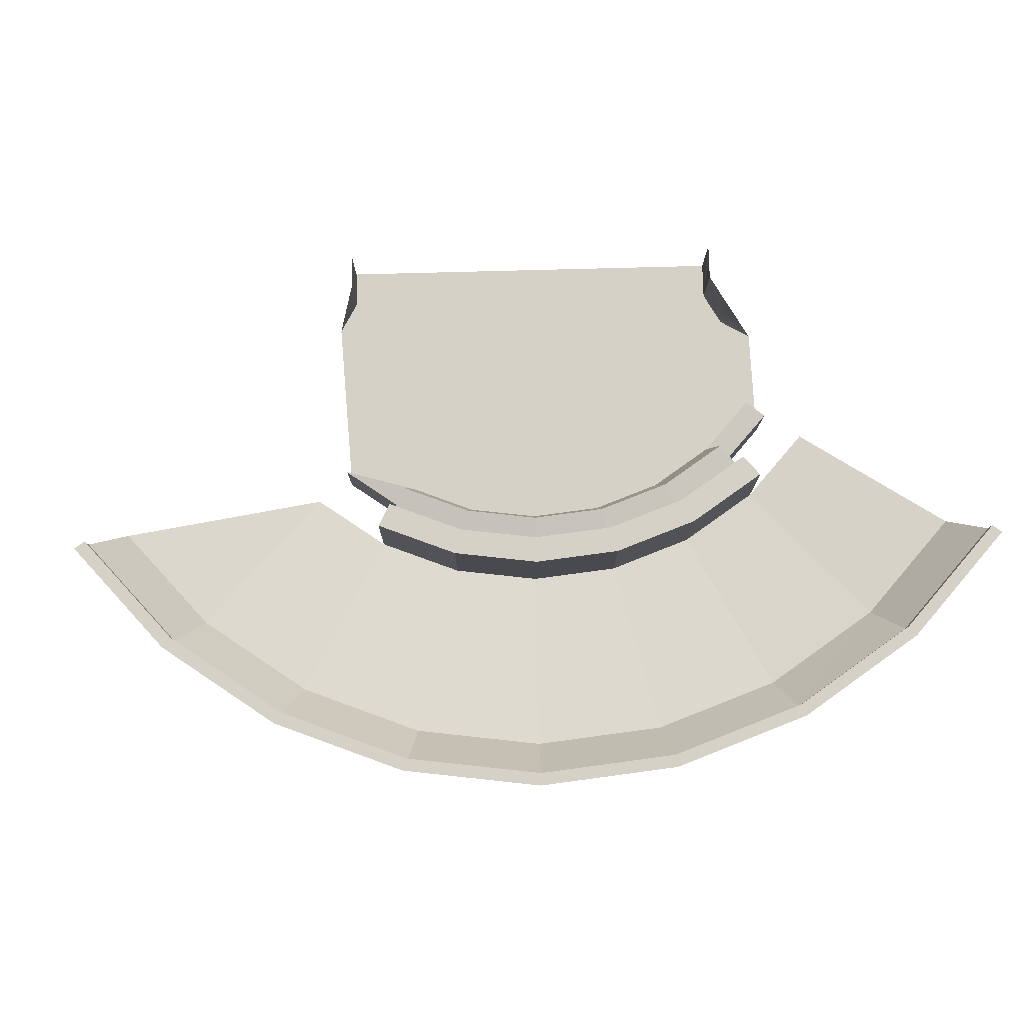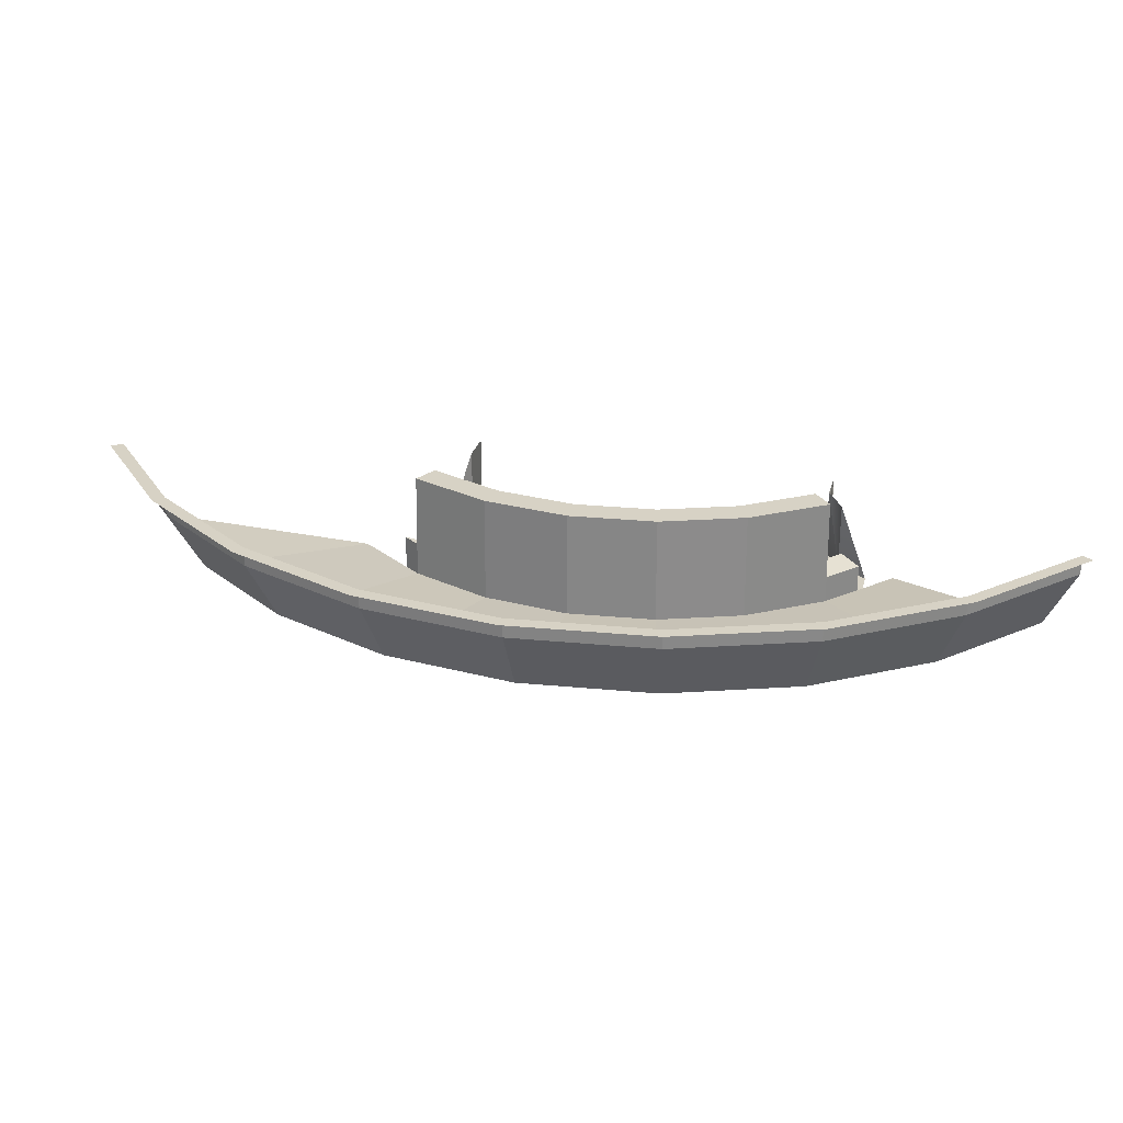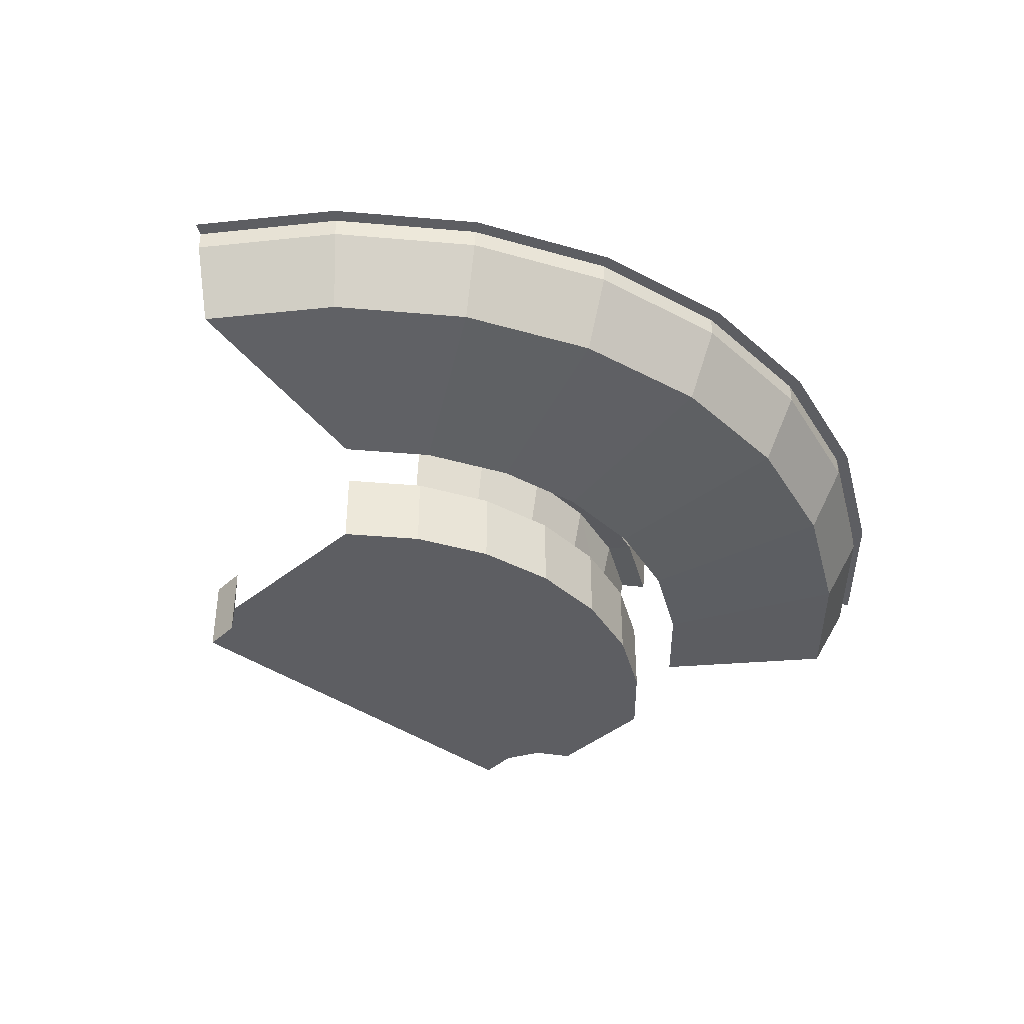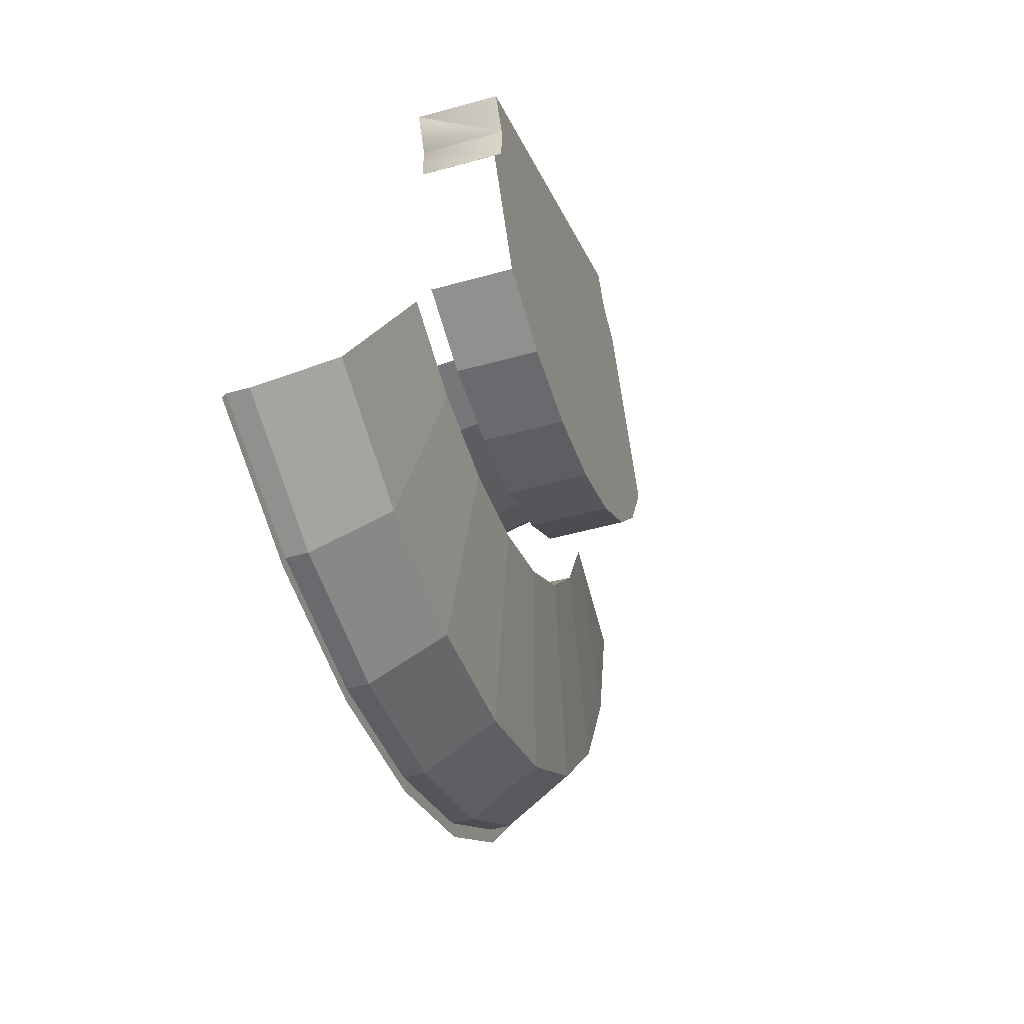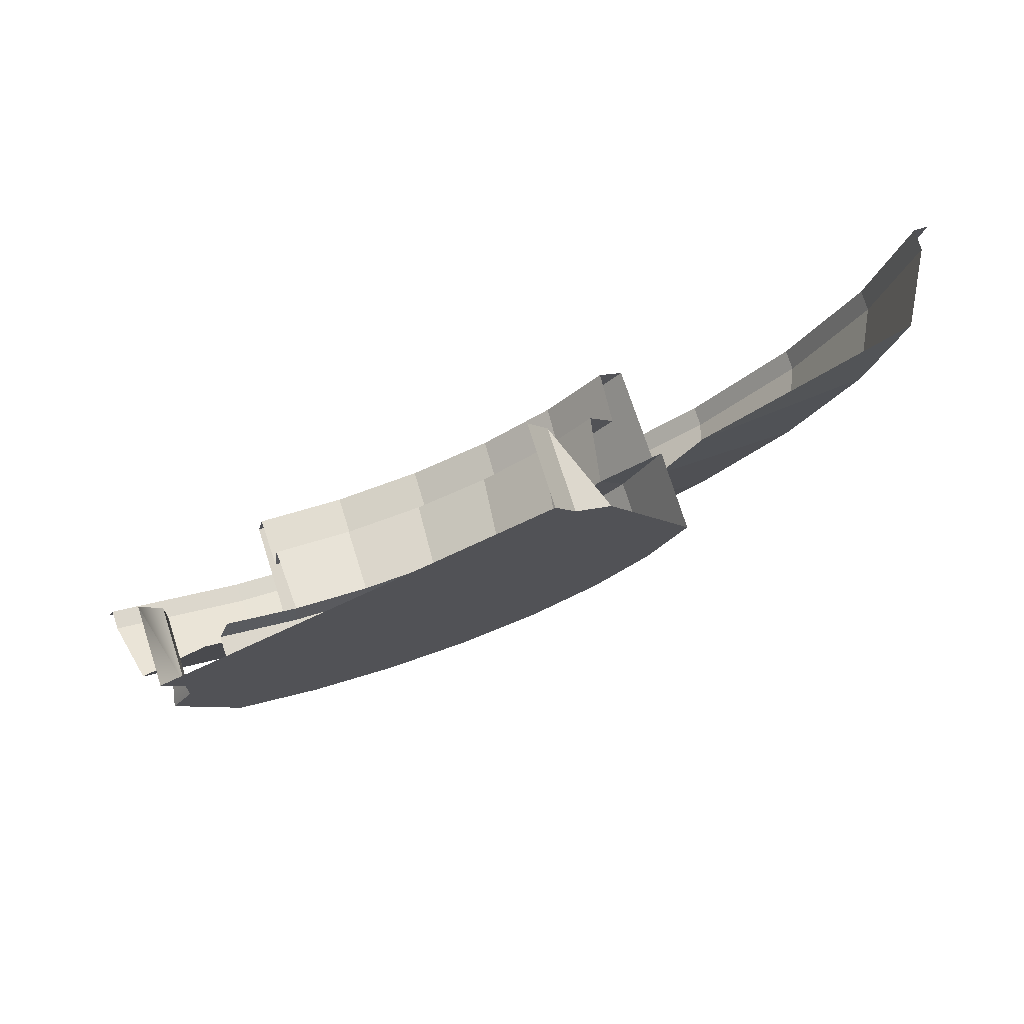
<metadata>
{"format":"obj","ext":"obj","renderer":"f3d","projection":"perspective","resolution":1024,"background":"white","views":[{"elev":79.4,"azim":-30.2,"up":"+Z"},{"elev":27.6,"azim":-14.2,"up":"+Z"},{"elev":-39.1,"azim":-70.1,"up":"+Z"},{"elev":-48.1,"azim":107.4,"up":"+Y"},{"elev":75.4,"azim":162.3,"up":"+Y"}]}
</metadata>
<code>
o LM_L_LSwL2_BmpBot
v -368.6 358.3 11.13
v -367.8 359.6 11.13
v -353.1 351.9 11.13
v -367.8 359.6 11.13
v -352.7 353.3 11.13
v -353.1 351.9 11.13
v -353.1 351.9 11.13
v -352.7 353.3 11.13
v -336.5 349.4 11.13
v -352.7 353.3 11.13
v -367.8 359.6 11.13
v -352.7 353.3 8.866
v -352.7 353.3 11.13
v -336.4 350.8 11.13
v -336.5 349.4 11.13
v -381 369.3 11.13
v -367.8 359.6 11.13
v -368.6 358.3 11.13
v -367.8 359.6 8.866
v -352.7 353.3 11.13
v -352.7 353.3 8.866
v -336.4 350.8 8.866
v -382.1 368.2 11.13
v -381 369.3 11.13
v -368.6 358.3 11.13
v -336.4 350.8 11.13
v -352.7 353.3 11.13
v -336.4 350.8 8.866
v -367.8 359.6 11.13
v -381 369.3 11.13
v -367.8 359.6 8.866
v -336.5 349.4 11.13
v -336.4 350.8 11.13
v -319.8 350.9 11.13
v -381 369.3 11.13
v -381 369.3 8.866
v -367.8 359.6 8.866
v -336.4 350.8 11.13
v -336.4 350.8 8.866
v -320 352.3 8.866
v -352.7 353.3 8.866
v -367.8 359.6 8.866
v -351.6 357.3 1.107
v -336.4 350.8 11.13
v -320 352.3 11.13
v -319.8 350.9 11.13
v -391.5 381.8 11.13
v -381 369.3 11.13
v -382.1 368.2 11.13
v -320 352.3 11.13
v -336.4 350.8 11.13
v -320 352.3 8.866
v -336.4 350.8 8.866
v -352.7 353.3 8.866
v -336.3 355 1.107
v -381 369.3 11.13
v -391.5 381.8 11.13
v -381 369.3 8.866
v -367.8 359.6 8.866
v -381 369.3 8.866
v -365.8 363.2 1.107
v -392.8 381 11.13
v -391.5 381.8 11.13
v -382.1 368.2 11.13
v -367.8 359.6 8.866
v -365.8 363.2 1.107
v -351.6 357.3 1.107
v -352.7 353.3 8.866
v -351.6 357.3 1.107
v -336.3 355 1.107
v -391.5 381.8 11.13
v -391.5 381.8 8.866
v -381 369.3 8.866
v -319.8 350.9 11.13
v -320 352.3 11.13
v -303.8 356.5 11.13
v -320 352.3 8.866
v -336.4 350.8 8.866
v -320.9 356.4 1.107
v -381 369.3 8.866
v -391.5 381.8 8.866
v -378.2 372.3 1.107
v -381 369.3 8.866
v -378.2 372.3 1.107
v -365.8 363.2 1.107
v -320 352.3 11.13
v -320 352.3 8.866
v -304.4 357.8 8.866
v -336.4 350.8 8.866
v -336.3 355 1.107
v -320.9 356.4 1.107
v -320 352.3 11.13
v -304.4 357.8 11.13
v -303.8 356.5 11.13
v -398.6 396.4 11.13
v -391.5 381.8 11.13
v -392.8 381 11.13
v -304.4 357.8 11.13
v -320 352.3 11.13
v -304.4 357.8 8.866
v -391.5 381.8 11.13
v -398.6 396.4 11.13
v -391.5 381.8 8.866
v -400.1 395.9 11.13
v -398.6 396.4 11.13
v -392.8 381 11.13
v -391.5 381.8 8.866
v -388 384.1 1.107
v -378.2 372.3 1.107
v -398.6 396.4 11.13
v -398.6 396.4 8.866
v -391.5 381.8 8.866
v -304.4 357.8 8.866
v -320 352.3 8.866
v -306.3 361.5 1.107
v -391.5 381.8 8.866
v -398.6 396.4 8.866
v -388 384.1 1.107
v -320 352.3 8.866
v -320.9 356.4 1.107
v -306.3 361.5 1.107
v -345.9 378.1 -2.04
v -351.6 357.3 1.107
v -365.8 363.2 1.107
v -335.8 376.5 -2.04
v -336.3 355 1.107
v -351.6 357.3 1.107
v -355.3 382 -2.04
v -365.8 363.2 1.107
v -378.2 372.3 1.107
v -345 381.3 10.32
v -345.8 378.3 10.32
v -355.2 382.2 10.32
v -402.1 412.3 11.13
v -398.6 396.4 11.13
v -400.1 395.9 11.13
v -335.7 379.9 10.32
v -335.8 376.8 10.32
v -345.8 378.3 10.32
v -353.7 384.9 10.32
v -345 381.3 10.32
v -355.2 382.2 10.32
v -355.2 382.2 10.32
v -363.4 388.2 10.32
v -353.7 384.9 10.32
v -345 381.3 10.32
v -335.7 379.9 10.32
v -345.8 378.3 10.32
v -398.6 396.4 11.13
v -402.1 412.3 11.13
v -398.6 396.4 8.866
v -325.6 377.5 -2.04
v -320.9 356.4 1.107
v -336.3 355 1.107
v -363.5 388 -2.04
v -378.2 372.3 1.107
v -388 384.1 1.107
v -363.4 388.2 10.32
v -361.3 390.4 10.32
v -353.7 384.9 10.32
v -398.6 396.4 8.866
v -394.7 397.8 1.107
v -388 384.1 1.107
v -355.2 382.2 10.32
v -345.8 378.3 10.32
v -355.3 382 -2.04
v -335.7 379.9 10.32
v -326.3 380.7 10.32
v -335.8 376.8 10.32
v -345.8 378.3 10.32
v -335.8 376.8 10.32
v -345.9 378.1 -2.04
v -344.9 381.7 4.749
v -345 381.3 10.32
v -353.7 384.9 10.32
v -326.3 380.7 10.32
v -325.6 377.7 10.32
v -335.8 376.8 10.32
v -355.3 382 -2.04
v -345.9 378.1 -2.04
v -365.8 363.2 1.107
v -361.3 390.4 10.32
v -363.4 388.2 10.32
v -369.8 396 10.32
v -345.9 378.1 -2.04
v -335.8 376.5 -2.04
v -351.6 357.3 1.107
v -403.6 412.1 11.13
v -402.1 412.3 11.13
v -400.1 395.9 11.13
v -335.7 380.3 4.749
v -335.7 379.9 10.32
v -345 381.3 10.32
v -353.5 385.3 4.749
v -353.7 384.9 10.32
v -361.3 390.4 10.32
v -363.4 388.2 10.32
v -355.2 382.2 10.32
v -363.5 388 -2.04
v -353.5 385.3 4.749
v -344.9 381.7 4.749
v -353.7 384.9 10.32
v -335.8 376.5 -2.04
v -335.8 376.8 10.32
v -325.6 377.7 10.32
v -344.9 381.7 4.749
v -335.7 380.3 4.749
v -345 381.3 10.32
v -363.5 388 -2.04
v -355.3 382 -2.04
v -378.2 372.3 1.107
v -367.3 397.6 10.32
v -361.3 390.4 10.32
v -369.8 396 10.32
v -402.1 412.3 11.13
v -402.1 412.3 8.866
v -398.6 396.4 8.866
v -398.6 396.4 8.866
v -402.1 412.3 8.866
v -394.7 397.8 1.107
v -335.8 376.5 -2.04
v -325.6 377.5 -2.04
v -336.3 355 1.107
v -345.8 378.3 10.32
v -345.9 378.1 -2.04
v -355.3 382 -2.04
v -326.4 381.2 4.749
v -326.3 380.7 10.32
v -335.7 379.9 10.32
v -361 390.8 4.749
v -353.5 385.3 4.749
v -361.3 390.4 10.32
v -361 390.8 4.749
v -361.3 390.4 10.32
v -367.3 397.6 10.32
v -335.8 376.8 10.32
v -335.8 376.5 -2.04
v -345.9 378.1 -2.04
v -355.2 382.2 10.32
v -355.3 382 -2.04
v -363.5 388 -2.04
v -335.7 380.3 4.749
v -326.4 381.2 4.749
v -335.7 379.9 10.32
v -315.9 380.9 -2.04
v -306.3 361.5 1.107
v -320.9 356.4 1.107
v -344.1 384.5 5.359
v -344.9 381.7 4.749
v -353.5 385.3 4.749
v -370.1 395.8 -2.04
v -369.8 396 10.32
v -363.4 388.2 10.32
v -352.1 387.8 5.358
v -344.1 384.5 5.359
v -353.5 385.3 4.749
v -335.6 383.2 5.36
v -335.7 380.3 4.749
v -344.9 381.7 4.749
v -370.1 395.8 -2.04
v -388 384.1 1.107
v -394.7 397.8 1.107
v -344.1 384.5 5.359
v -335.6 383.2 5.36
v -344.9 381.7 4.749
v -352.1 387.8 5.358
v -353.5 385.3 4.749
v -361 390.8 4.749
v -359 392.9 5.357
v -352.1 387.8 5.358
v -361 390.8 4.749
v -370.1 395.8 -2.04
v -363.5 388 -2.04
v -388 384.1 1.107
v -366.9 397.9 4.749
v -361 390.8 4.749
v -367.3 397.6 10.32
v -325.6 377.5 -2.04
v -335.8 376.5 -2.04
v -325.6 377.7 10.32
v -335.6 383.2 5.36
v -327 384 5.361
v -335.7 380.3 4.749
v -363.5 388 -2.04
v -370.1 395.8 -2.04
v -363.4 388.2 10.32
v -325.6 377.5 -2.04
v -315.9 380.9 -2.04
v -320.9 356.4 1.107
v -327 384 5.361
v -326.4 381.2 4.749
v -335.7 380.3 4.749
v -359 392.9 5.357
v -361 390.8 4.749
v -366.9 397.9 4.749
v -344.1 384.5 5.359
v -352.1 387.8 5.358
v -343.7 386 -2.022
v -335.6 383.2 5.36
v -344.1 384.5 5.359
v -335.6 384.8 -2.021
v -352.1 387.8 5.358
v -359 392.9 5.357
v -351.3 389.2 -2.022
v -402.1 412.3 8.866
v -398 412.7 1.107
v -394.7 397.8 1.107
v -364.5 399.5 5.356
v -359 392.9 5.357
v -366.9 397.9 4.749
v -352.1 387.8 5.358
v -351.3 389.2 -2.022
v -343.7 386 -2.022
v -344.1 384.5 5.359
v -343.7 386 -2.022
v -335.6 384.8 -2.021
v -327 384 5.361
v -335.6 383.2 5.36
v -327.3 385.6 -2.02
v -359 392.9 5.357
v -364.5 399.5 5.356
v -357.9 394 -2.023
v -359 392.9 5.357
v -357.9 394 -2.023
v -351.3 389.2 -2.022
v -344.5 383.2 -2.632
v -343.7 386 -2.022
v -352.7 386.6 -2.632
v -374.5 404.9 -2.04
v -370.1 395.8 -2.04
v -394.7 397.8 1.107
v -335.6 383.2 5.36
v -335.6 384.8 -2.021
v -327.3 385.6 -2.02
v -343.7 386 -2.022
v -351.3 389.2 -2.022
v -352.7 386.6 -2.632
v -335.7 381.9 -2.632
v -335.6 384.8 -2.021
v -344.5 383.2 -2.632
v -352.7 386.6 -2.632
v -351.3 389.2 -2.022
v -359.9 391.9 -2.632
v -335.6 384.8 -2.021
v -343.7 386 -2.022
v -344.5 383.2 -2.632
v -374.5 404.9 -2.04
v -394.7 397.8 1.107
v -398 412.7 1.107
v -351.3 389.2 -2.022
v -357.9 394 -2.023
v -359.9 391.9 -2.632
v -344.5 383.2 -2.632
v -352.7 386.6 -2.632
v -352.7 386.6 -11.12
v -327.3 385.6 -2.02
v -335.6 384.8 -2.021
v -335.7 381.9 -2.632
v -335.7 381.9 -11.12
v -335.7 381.9 -2.632
v -344.5 383.2 -2.632
v -364.5 399.5 5.356
v -363.2 400.3 -2.024
v -357.9 394 -2.023
v -326.7 382.7 -2.632
v -327.3 385.6 -2.02
v -335.7 381.9 -2.632
v -359.9 391.9 -2.632
v -357.9 394 -2.023
v -365.6 398.7 -2.632
v -352.7 386.6 -2.632
v -359.9 391.9 -2.632
v -359.9 391.9 -11.12
v -326.7 382.7 -2.632
v -335.7 381.9 -2.632
v -335.7 381.9 -11.12
v -344.5 383.2 -11.12
v -344.5 383.2 -2.632
v -352.7 386.6 -11.12
v -344.5 383.2 -11.12
v -335.7 381.9 -11.12
v -344.5 383.2 -2.632
v -357.9 394 -2.023
v -363.2 400.3 -2.024
v -365.6 398.7 -2.632
v -359.9 391.9 -11.12
v -359.9 391.9 -2.632
v -365.6 398.7 -2.632
v -352.7 386.6 -11.12
v -352.7 386.6 -2.632
v -359.9 391.9 -11.12
v -319.5 388.3 -2.02
v -327.3 385.6 -2.02
v -326.7 382.7 -2.632
v -318.2 385.7 -2.632
v -319.5 388.3 -2.02
v -326.7 382.7 -2.632
v -365.6 398.7 -2.632
v -363.2 400.3 -2.024
v -369.5 406.7 -2.631
v -318.2 385.7 -2.632
v -326.7 382.7 -2.632
v -326.7 382.7 -11.12
v -326.7 382.7 -11.12
v -326.7 382.7 -2.632
v -335.7 381.9 -11.12
v -365.6 398.7 -11.12
v -359.9 391.9 -11.12
v -365.6 398.7 -2.632
v -365.6 398.7 -2.632
v -369.5 406.7 -2.631
v -369.5 406.7 -11.12
v -318.2 385.7 -11.12
v -365.6 398.7 -11.12
v -365.6 398.7 -2.632
v -369.5 406.7 -11.12
v -344.5 383.2 -11.12
v -352.7 386.6 -11.12
v -314.6 405.5 -11.13
v -335.7 381.9 -11.12
v -344.5 383.2 -11.12
v -314.6 405.5 -11.13
v -314.5 401.1 -11.13
v -326.7 382.7 -11.12
v -335.7 381.9 -11.12
v -359.9 391.9 -11.12
v -356.5 428.4 -11.13
v -352.7 386.6 -11.12
v -314.5 401.1 -11.13
v -318.2 385.7 -11.12
v -326.7 382.7 -11.12
v -356.5 428.4 -11.13
v -359.9 391.9 -11.12
v -365.6 398.7 -11.12
v -360.2 426.2 -11.13
v -365.6 398.7 -11.12
v -369.5 406.7 -11.12
v -335.7 381.9 -11.12
v -314.6 405.5 -11.13
v -314.5 401.1 -11.13
v -318.2 385.7 -11.12
v -314.5 401.1 -11.13
v -312.3 397.4 -11.13
v -314.5 401.1 -2.476
v -314.5 401.1 -11.13
v -314.6 405.5 -2.476
v -312.3 397.4 -11.13
v -314.5 401.1 -11.13
v -314.5 401.1 -2.476
v -352.7 386.6 -11.12
v -356.5 428.4 -11.13
v -314.6 405.5 -11.13
v -312.6 409.3 -2.476
v -314.6 405.5 -2.476
v -314.6 405.5 -11.13
v -314.5 401.1 -11.13
v -314.6 405.5 -11.13
v -314.6 405.5 -2.476
v -365.6 398.7 -11.12
v -360.2 426.2 -11.13
v -356.5 428.4 -11.13
v -312.5 409.3 -11.13
v -312.6 409.3 -2.476
v -314.6 405.5 -11.13
v -356.5 428.4 -2.476
v -354.5 432.2 -2.476
v -356.5 428.4 -11.13
v -356.5 428.4 -2.476
v -356.5 428.4 -11.13
v -360.2 426.2 -11.13
v -354.5 432.2 -11.13
v -312.5 409.3 -11.13
v -314.6 405.5 -11.13
v -356.5 428.4 -11.13
v -354.5 432.2 -11.13
v -314.6 405.5 -11.13
v -354.5 432.2 -2.476
v -354.5 432.2 -11.13
v -356.5 428.4 -11.13
f 3 2 1
f 6 5 4
f 9 8 7
f 12 11 10
f 15 14 13
f 18 17 16
f 12 19 11
f 22 21 20
f 25 24 23
f 28 27 26
f 31 30 29
f 34 33 32
f 37 36 35
f 40 39 38
f 43 42 41
f 46 45 44
f 49 48 47
f 52 51 50
f 55 54 53
f 58 57 56
f 61 60 59
f 64 63 62
f 67 66 65
f 70 69 68
f 73 72 71
f 76 75 74
f 79 78 77
f 82 81 80
f 85 84 83
f 88 87 86
f 91 90 89
f 94 93 92
f 97 96 95
f 100 99 98
f 103 102 101
f 106 105 104
f 109 108 107
f 112 111 110
f 115 114 113
f 118 117 116
f 121 120 119
f 124 123 122
f 127 126 125
f 130 129 128
f 133 132 131
f 136 135 134
f 139 138 137
f 142 141 140
f 145 144 143
f 148 147 146
f 151 150 149
f 154 153 152
f 157 156 155
f 160 159 158
f 163 162 161
f 166 165 164
f 169 168 167
f 172 171 170
f 175 174 173
f 178 177 176
f 181 180 179
f 184 183 182
f 187 186 185
f 190 189 188
f 193 192 191
f 196 195 194
f 199 198 197
f 202 201 200
f 205 204 203
f 208 207 206
f 211 210 209
f 214 213 212
f 217 216 215
f 220 219 218
f 223 222 221
f 226 225 224
f 229 228 227
f 232 231 230
f 235 234 233
f 238 237 236
f 241 240 239
f 244 243 242
f 247 246 245
f 250 249 248
f 253 252 251
f 256 255 254
f 259 258 257
f 262 261 260
f 265 264 263
f 268 267 266
f 271 270 269
f 274 273 272
f 277 276 275
f 280 279 278
f 283 282 281
f 286 285 284
f 289 288 287
f 292 291 290
f 295 294 293
f 298 297 296
f 301 300 299
f 304 303 302
f 307 306 305
f 310 309 308
f 313 312 311
f 316 315 314
f 319 318 317
f 322 321 320
f 325 324 323
f 328 327 326
f 331 330 329
f 334 333 332
f 337 336 335
f 340 339 338
f 343 342 341
f 346 345 344
f 349 348 347
f 352 351 350
f 355 354 353
f 358 357 356
f 361 360 359
f 364 363 362
f 367 366 365
f 370 369 368
f 373 372 371
f 376 375 374
f 379 378 377
f 382 381 380
f 385 384 383
f 388 387 386
f 391 390 389
f 394 393 392
f 397 396 395
f 400 399 398
f 403 402 401
f 406 405 404
f 409 408 407
f 412 411 410
f 403 401 413
f 416 415 414
f 419 418 417
f 422 421 420
f 425 424 423
f 428 427 426
f 431 430 429
f 434 433 432
f 437 436 435
f 440 439 438
f 443 442 441
f 446 445 444
f 449 448 447
f 452 451 450
f 455 454 453
f 458 457 456
f 461 460 459
f 464 463 462
f 467 466 465
f 470 469 468
f 473 472 471
f 476 475 474
f 479 478 477

</code>
